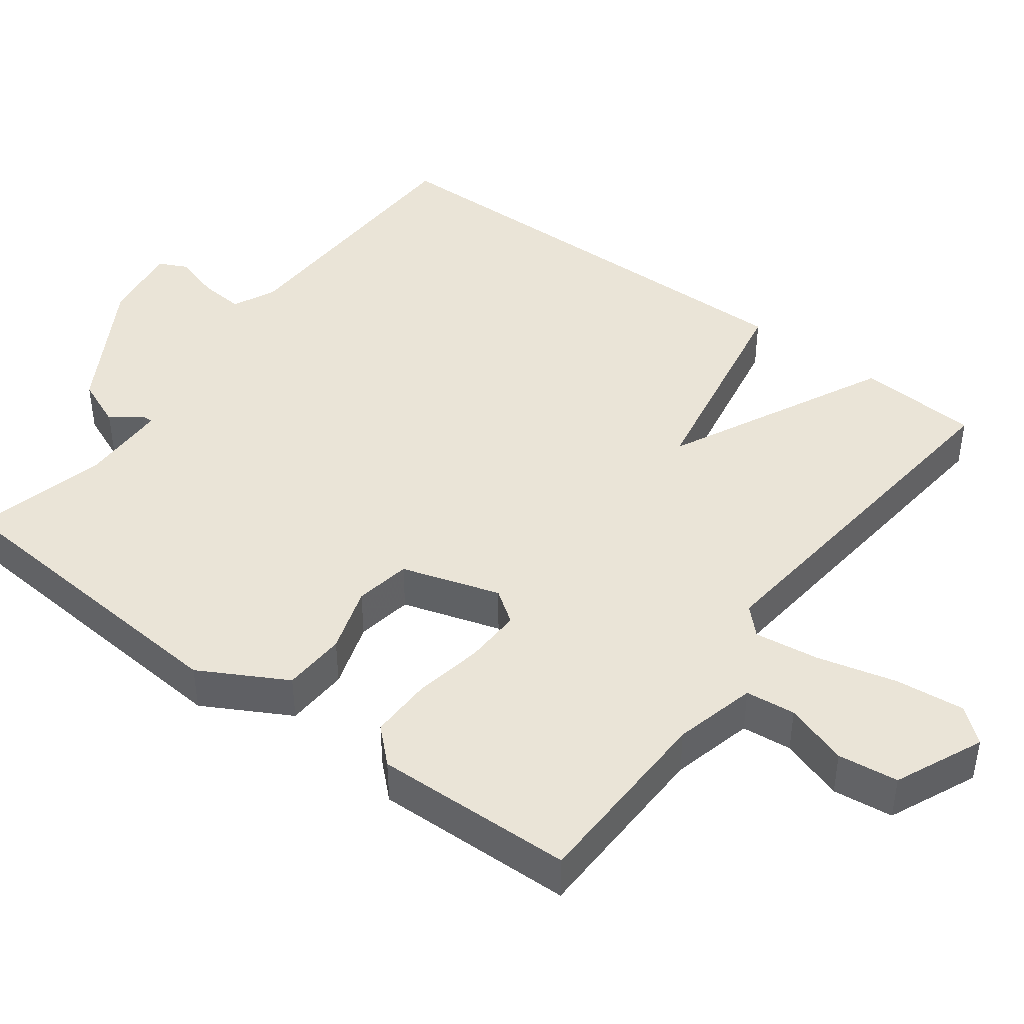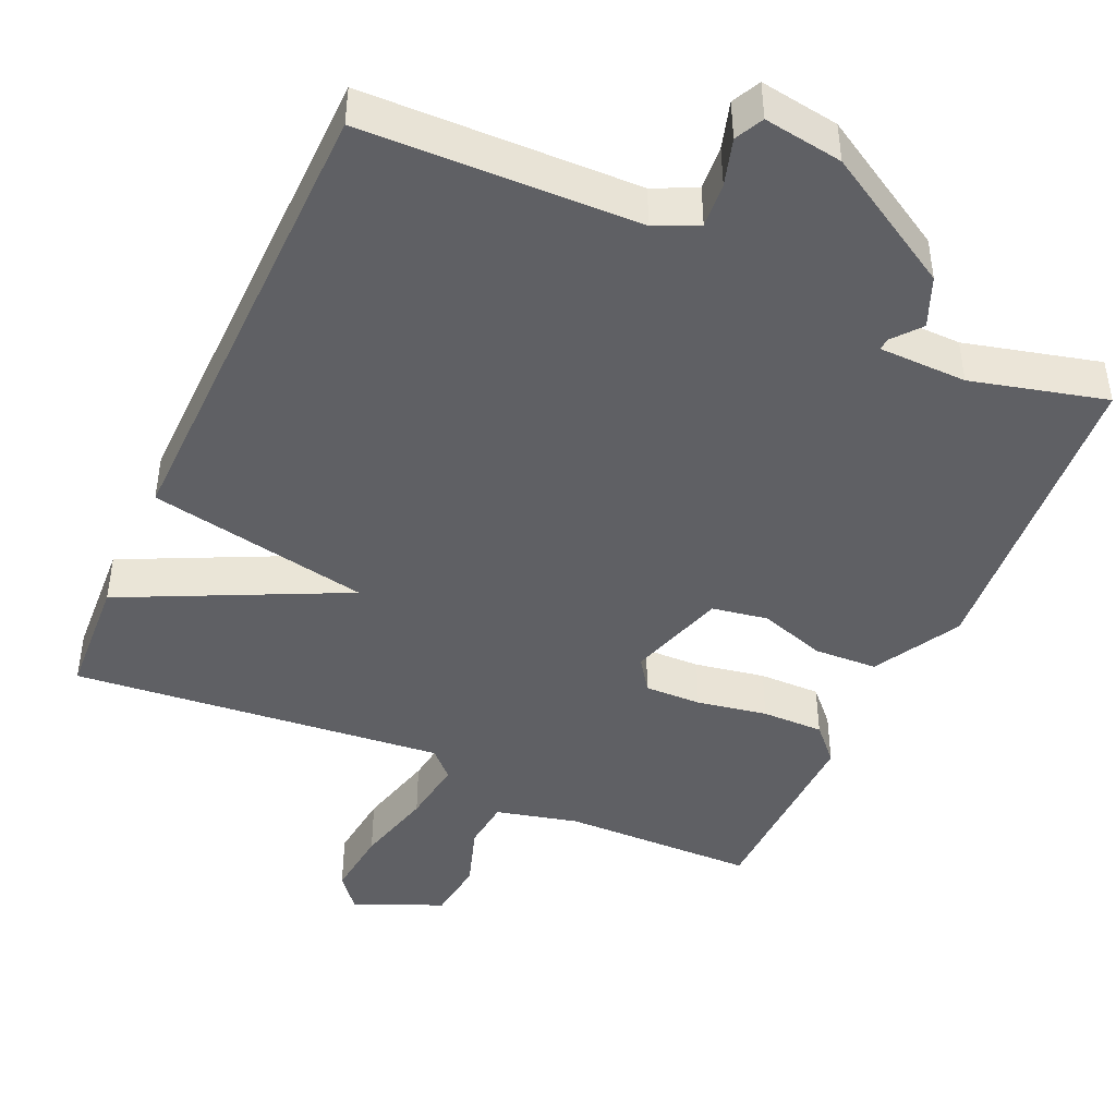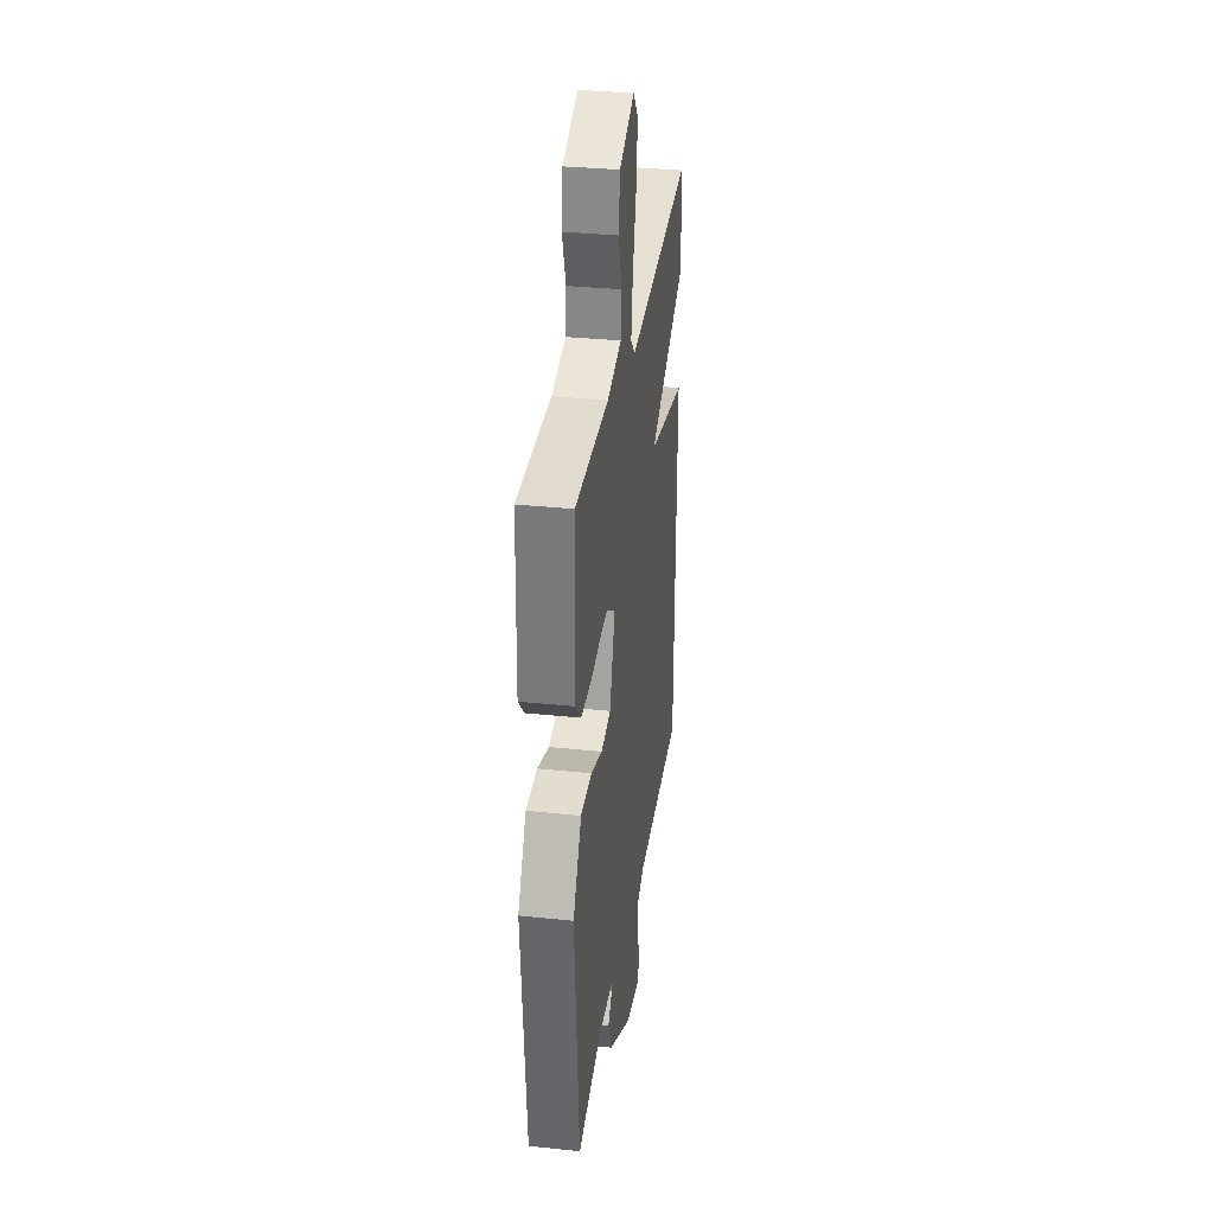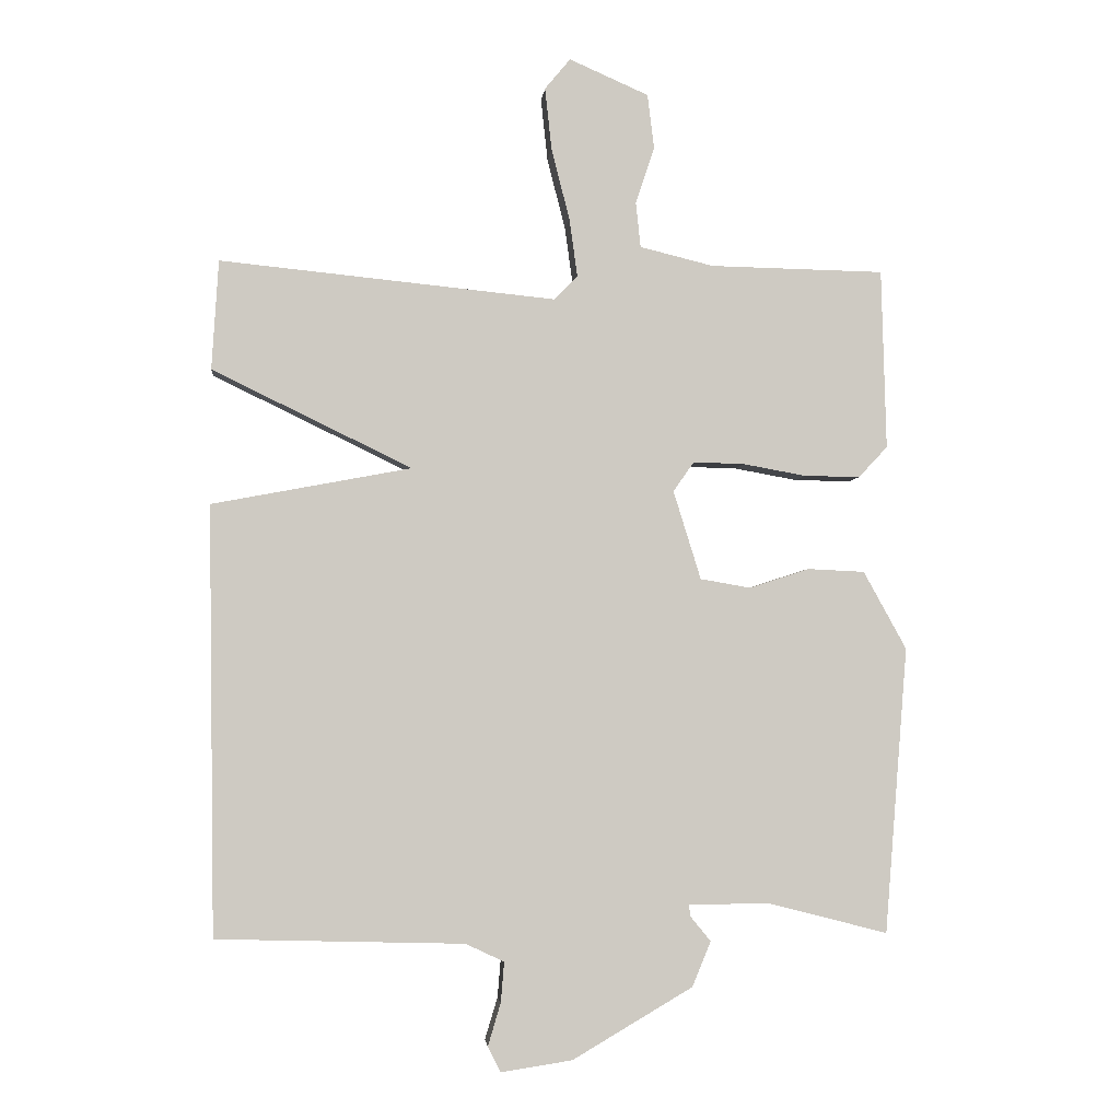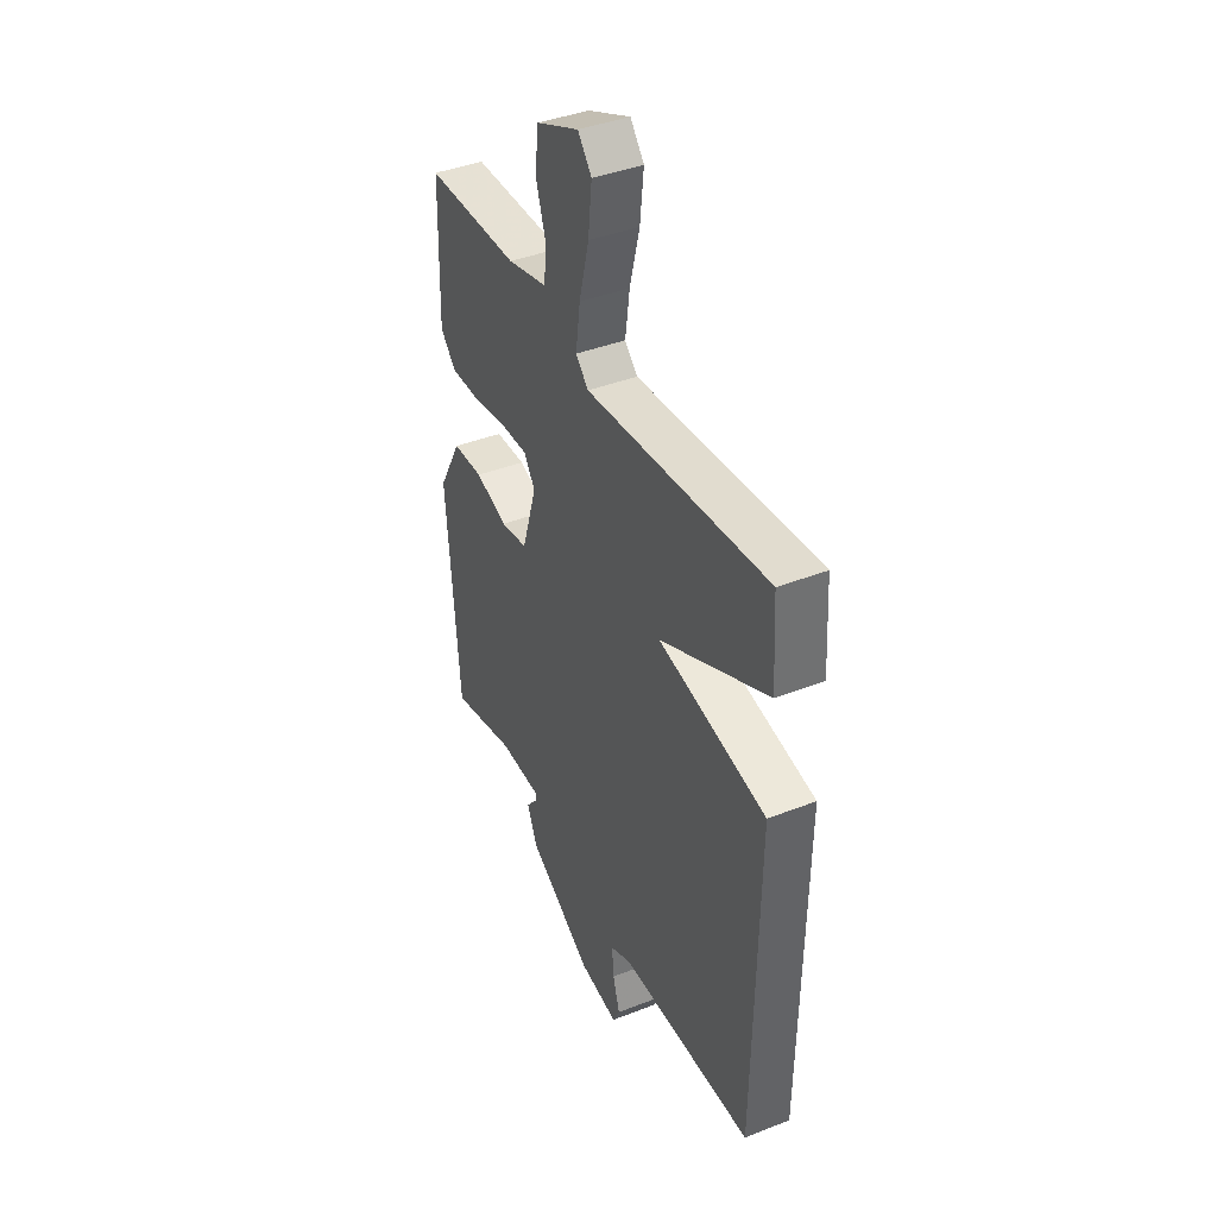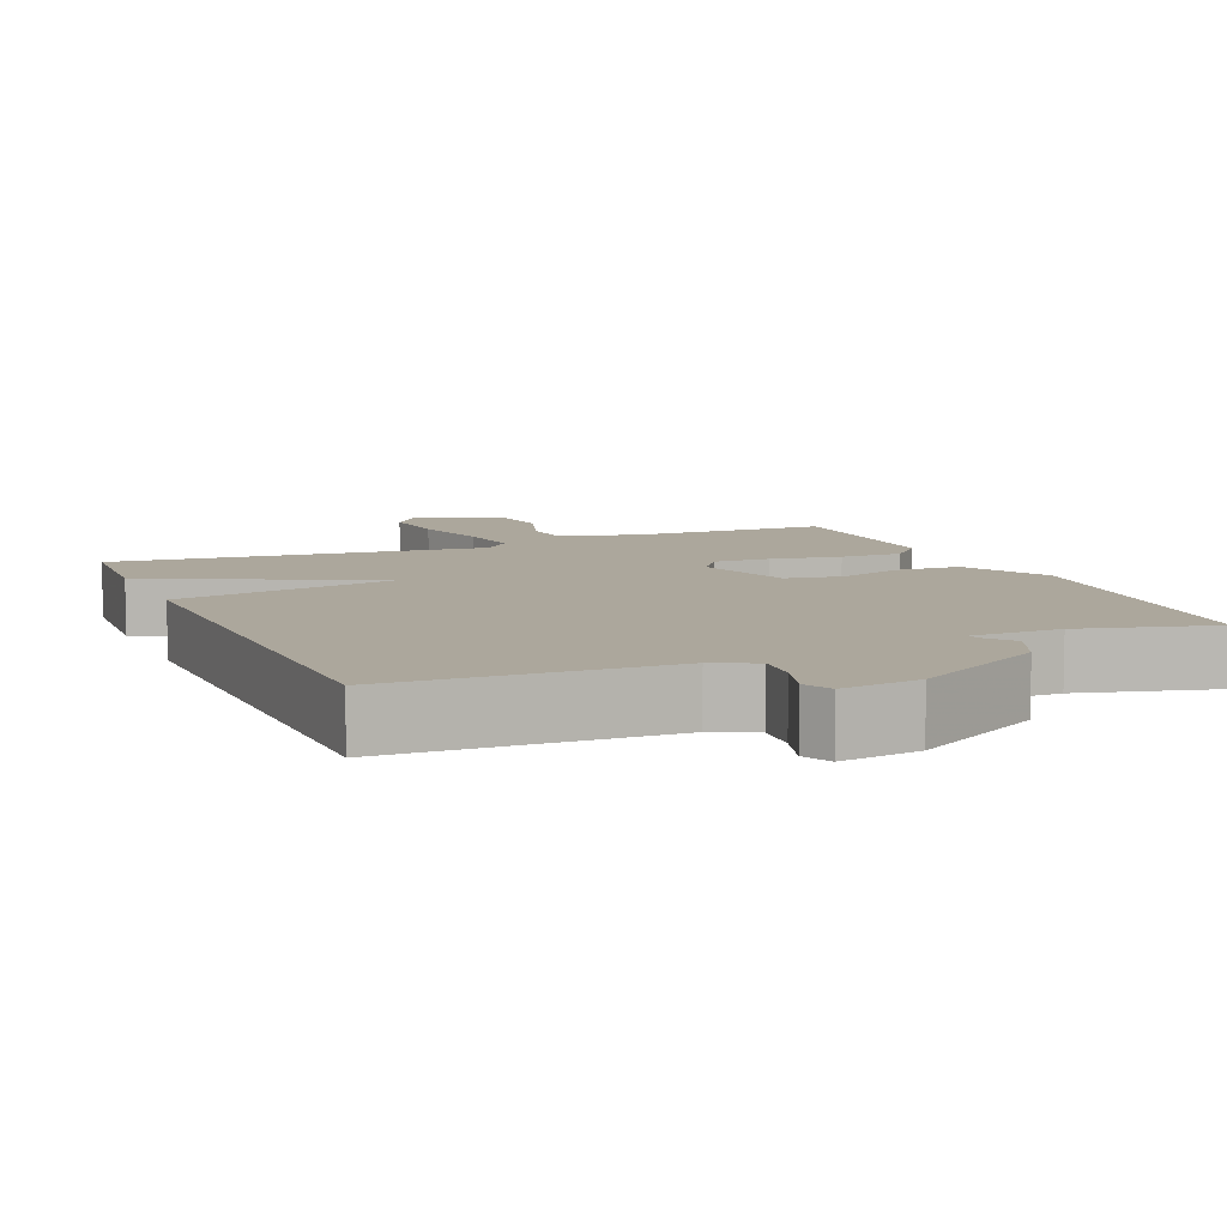
<metadata>
{"format":"obj","ext":"obj","renderer":"f3d","projection":"perspective","resolution":1024,"background":"white","views":[{"elev":43.7,"azim":-53.2,"up":"+Y"},{"elev":-44.6,"azim":155.7,"up":"+Y"},{"elev":32.3,"azim":-81.6,"up":"+Z"},{"elev":-3.5,"azim":174.6,"up":"+Z"},{"elev":40.6,"azim":64.4,"up":"+Z"},{"elev":8.3,"azim":157.2,"up":"+Y"}]}
</metadata>
<code>
v 0.5 0.07 -0.5
v 0.131 0.07 -0.51
v 0.074 0.07 -0.537
v 0.079 0.07 -0.597
v 0.098 0.07 -0.66
v 0.079 0.07 -0.698
v -0.027 0.07 -0.682
v -0.206 0.07 -0.577
v -0.234 0.07 -0.51
v -0.203 0.07 -0.472
v -0.202 0.07 -0.456
v -0.32 0.07 -0.454
v -0.5 0.07 -0.5
v -0.534 0.07 -0.074
v -0.47 0.07 0.042
v -0.385 0.07 0.046
v -0.296 0.07 0.017
v -0.221 0.07 0.03
v -0.18 0.07 0.162
v -0.211 0.07 0.206
v -0.287 0.07 0.204
v -0.381 0.07 0.187
v -0.464 0.07 0.186
v -0.507 0.07 0.232
v -0.5 0.07 0.5
v -0.241 0.07 0.505
v -0.131 0.07 0.532
v -0.124 0.07 0.599
v -0.152 0.07 0.684
v -0.142 0.07 0.765
v -0.024 0.07 0.817
v 0.014 0.07 0.771
v 0.004 0.07 0.678
v -0.023 0.07 0.572
v -0.035 0.07 0.485
v 0 0.07 0.45
v 0.5 0.07 0.5
v 0.51 0.07 0.337
v 0.213 0.07 0.193
v 0.51 0.07 0.137
v 0.5 0 -0.5
v 0.131 0 -0.51
v 0.074 0 -0.537
v 0.079 0 -0.597
v 0.098 0 -0.66
v 0.079 0 -0.698
v -0.027 0 -0.682
v -0.206 0 -0.577
v -0.234 0 -0.51
v -0.203 0 -0.472
v -0.202 0 -0.456
v -0.32 0 -0.454
v -0.5 0 -0.5
v -0.534 0 -0.074
v -0.47 0 0.042
v -0.385 0 0.046
v -0.296 0 0.017
v -0.221 0 0.03
v -0.18 0 0.162
v -0.211 0 0.206
v -0.287 0 0.204
v -0.381 0 0.187
v -0.464 0 0.186
v -0.507 0 0.232
v -0.5 0 0.5
v -0.241 0 0.505
v -0.131 0 0.532
v -0.124 0 0.599
v -0.152 0 0.684
v -0.142 0 0.765
v -0.024 0 0.817
v 0.014 0 0.771
v 0.004 0 0.678
v -0.023 0 0.572
v -0.035 0 0.485
v 0 0 0.45
v 0.5 0 0.5
v 0.51 0 0.337
v 0.213 0 0.193
v 0.51 0 0.137
f 39 40 1 2
f 36 37 38 39
f 39 2 3
f 36 39 3
f 35 36 3
f 32 33 34
f 31 32 34
f 30 31 34
f 29 30 34
f 28 29 34
f 27 28 34 35
f 35 3 4
f 27 35 4
f 26 27 4
f 24 25 26
f 23 24 26
f 22 23 26
f 21 22 26
f 20 21 26
f 19 20 26
f 15 16 17
f 14 15 17
f 13 14 17
f 12 13 17
f 11 12 17 18
f 8 9 10
f 7 8 10
f 6 7 10
f 5 6 10
f 4 5 10
f 4 10 11
f 19 26 4
f 4 11 18 19
f 42 41 80 79
f 79 78 77 76
f 43 42 79
f 43 79 76
f 43 76 75
f 74 73 72
f 74 72 71
f 74 71 70
f 74 70 69
f 74 69 68
f 75 74 68 67
f 44 43 75
f 44 75 67
f 44 67 66
f 66 65 64
f 66 64 63
f 66 63 62
f 66 62 61
f 66 61 60
f 66 60 59
f 57 56 55
f 57 55 54
f 57 54 53
f 57 53 52
f 58 57 52 51
f 50 49 48
f 50 48 47
f 50 47 46
f 50 46 45
f 50 45 44
f 51 50 44
f 44 66 59
f 59 58 51 44
f 1 41 42 2
f 2 42 43 3
f 3 43 44 4
f 4 44 45 5
f 5 45 46 6
f 6 46 47 7
f 7 47 48 8
f 8 48 49 9
f 9 49 50 10
f 10 50 51 11
f 11 51 52 12
f 12 52 53 13
f 13 53 54 14
f 14 54 55 15
f 15 55 56 16
f 16 56 57 17
f 17 57 58 18
f 18 58 59 19
f 19 59 60 20
f 20 60 61 21
f 21 61 62 22
f 22 62 63 23
f 23 63 64 24
f 24 64 65 25
f 25 65 66 26
f 26 66 67 27
f 27 67 68 28
f 28 68 69 29
f 29 69 70 30
f 30 70 71 31
f 31 71 72 32
f 32 72 73 33
f 33 73 74 34
f 34 74 75 35
f 35 75 76 36
f 36 76 77 37
f 37 77 78 38
f 38 78 79 39
f 39 79 80 40
f 40 80 41 1

</code>
